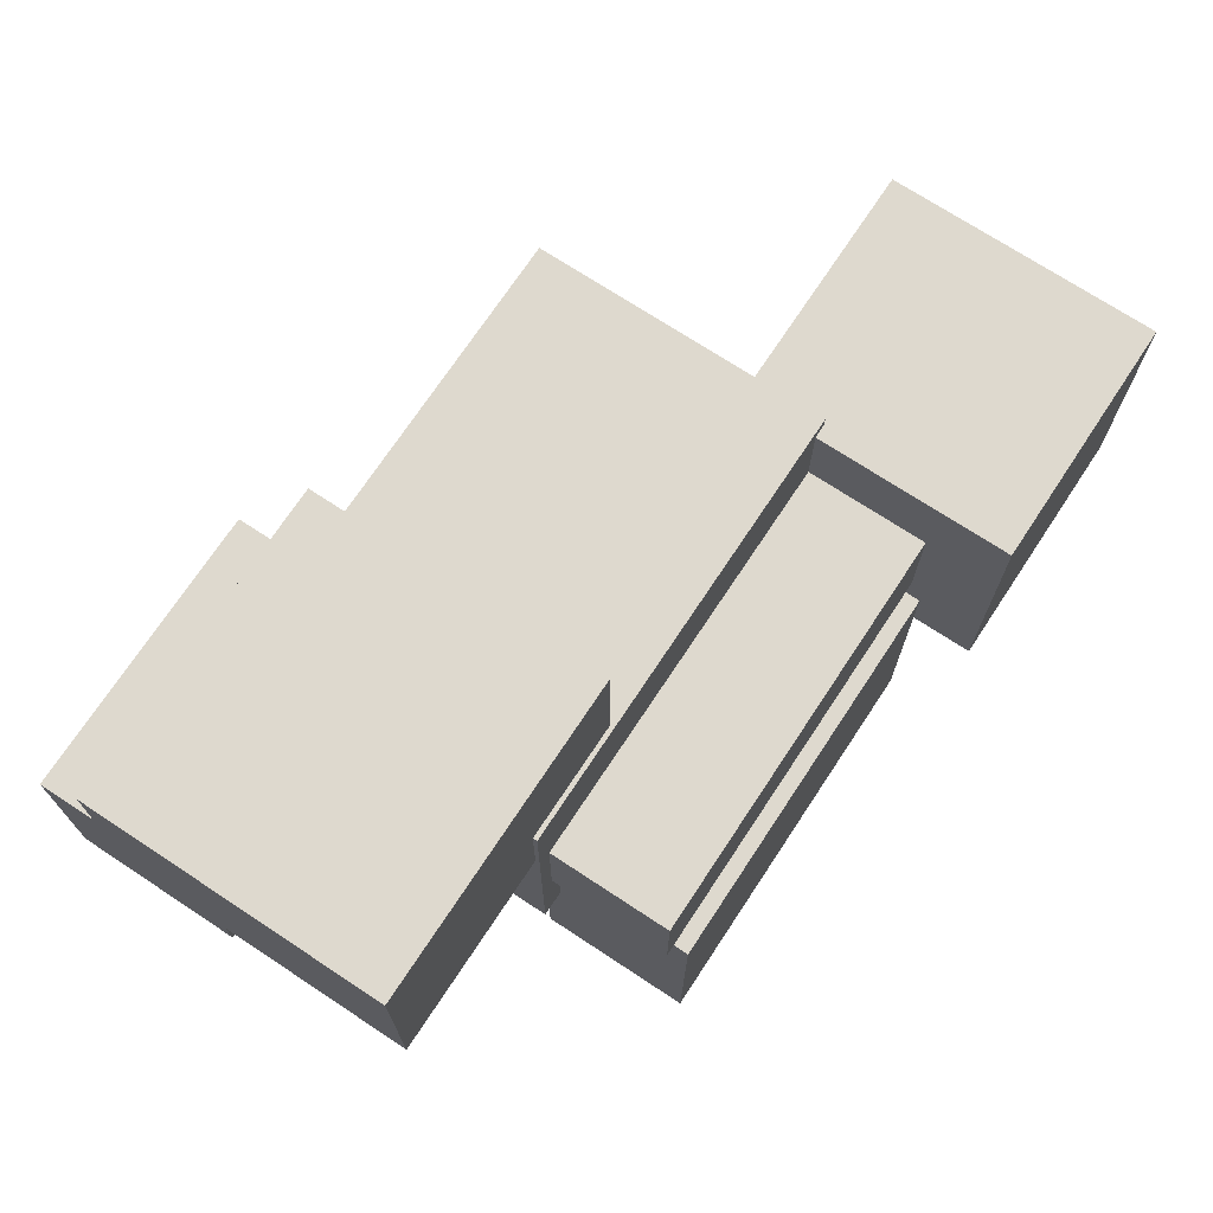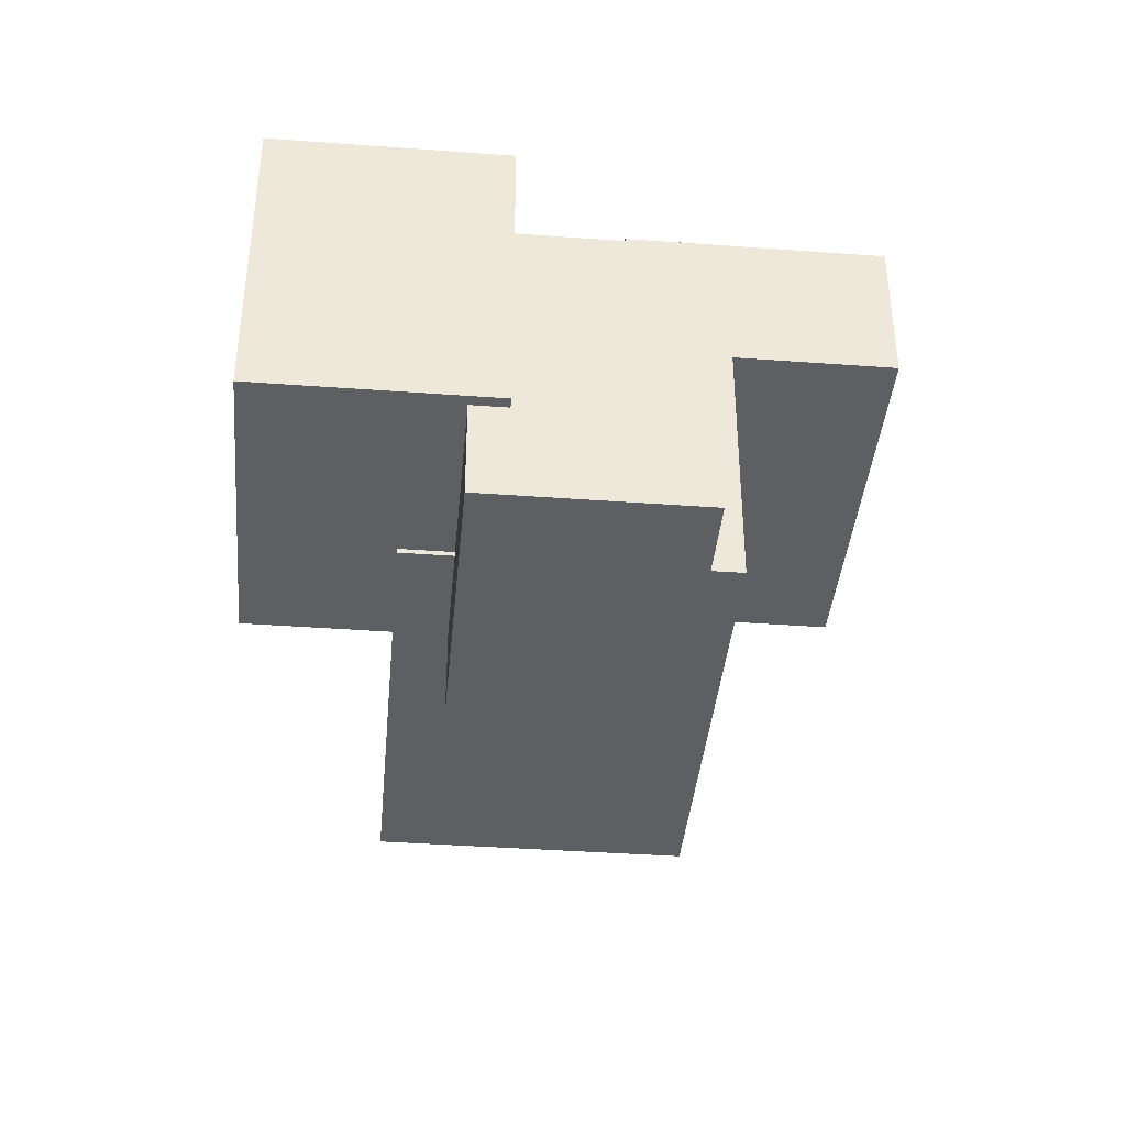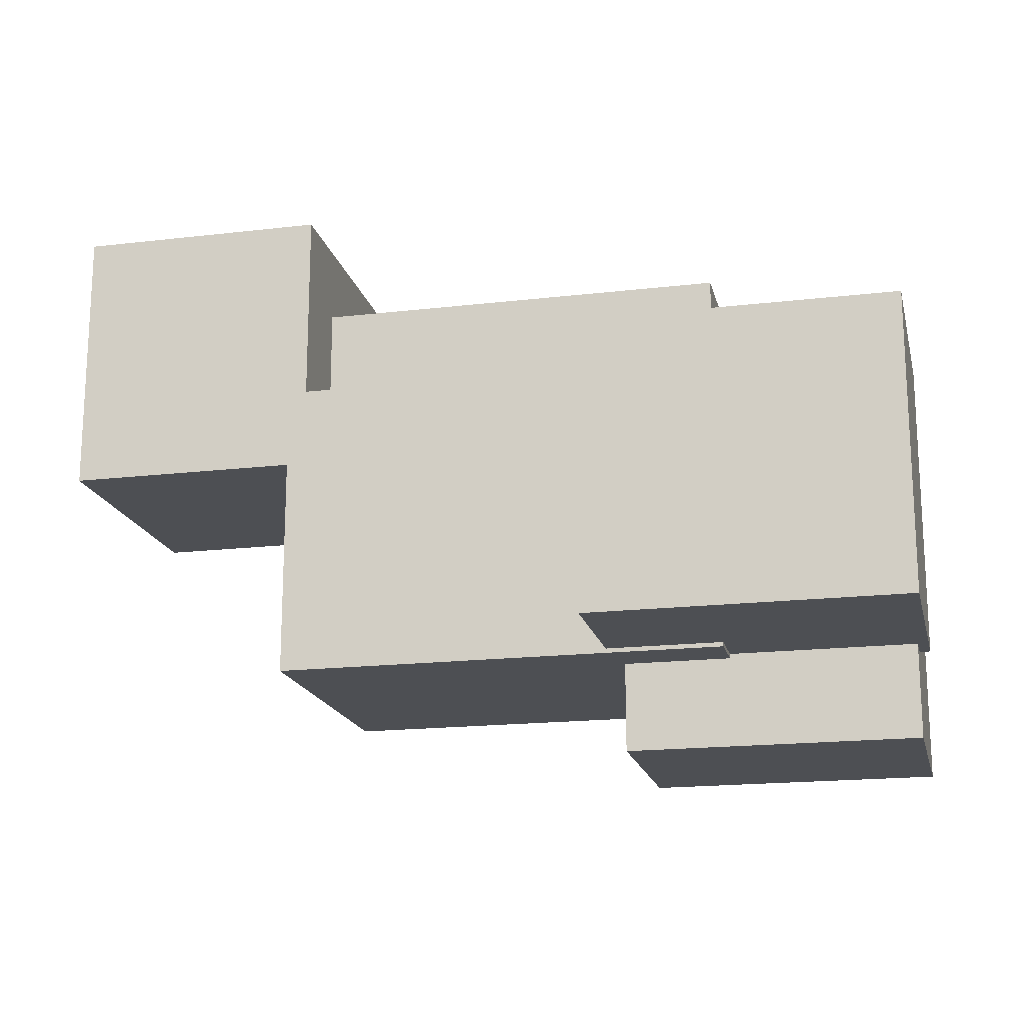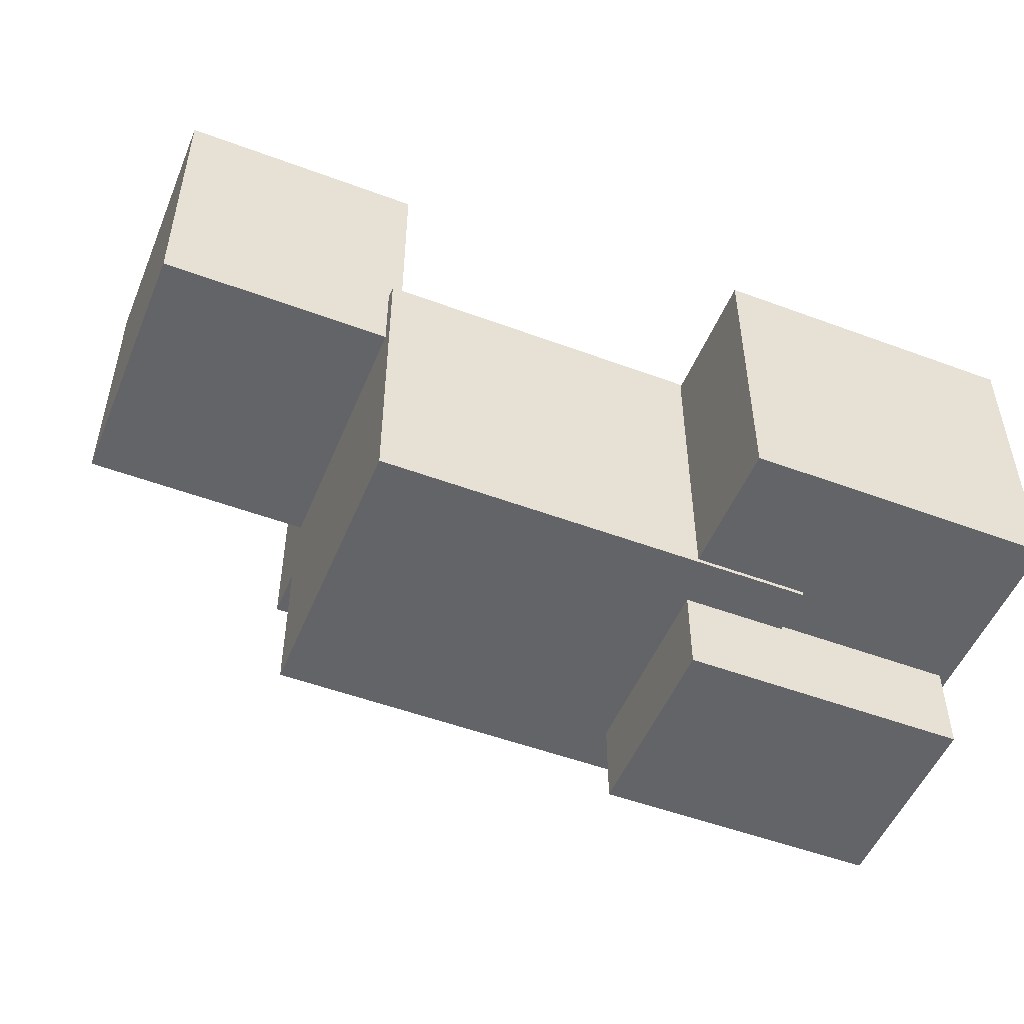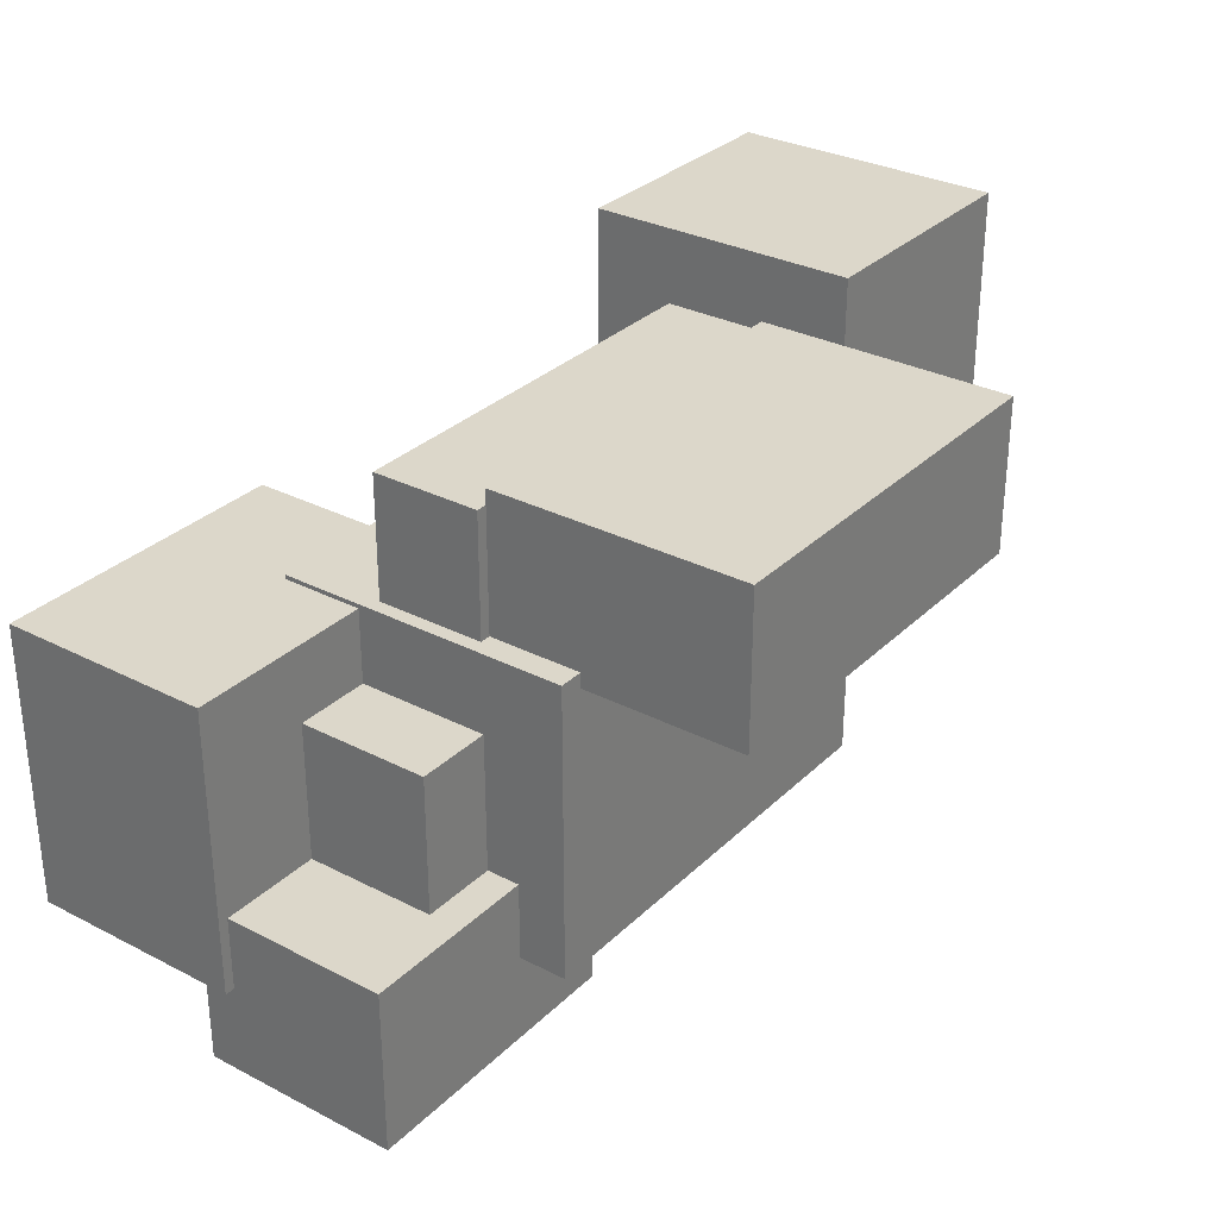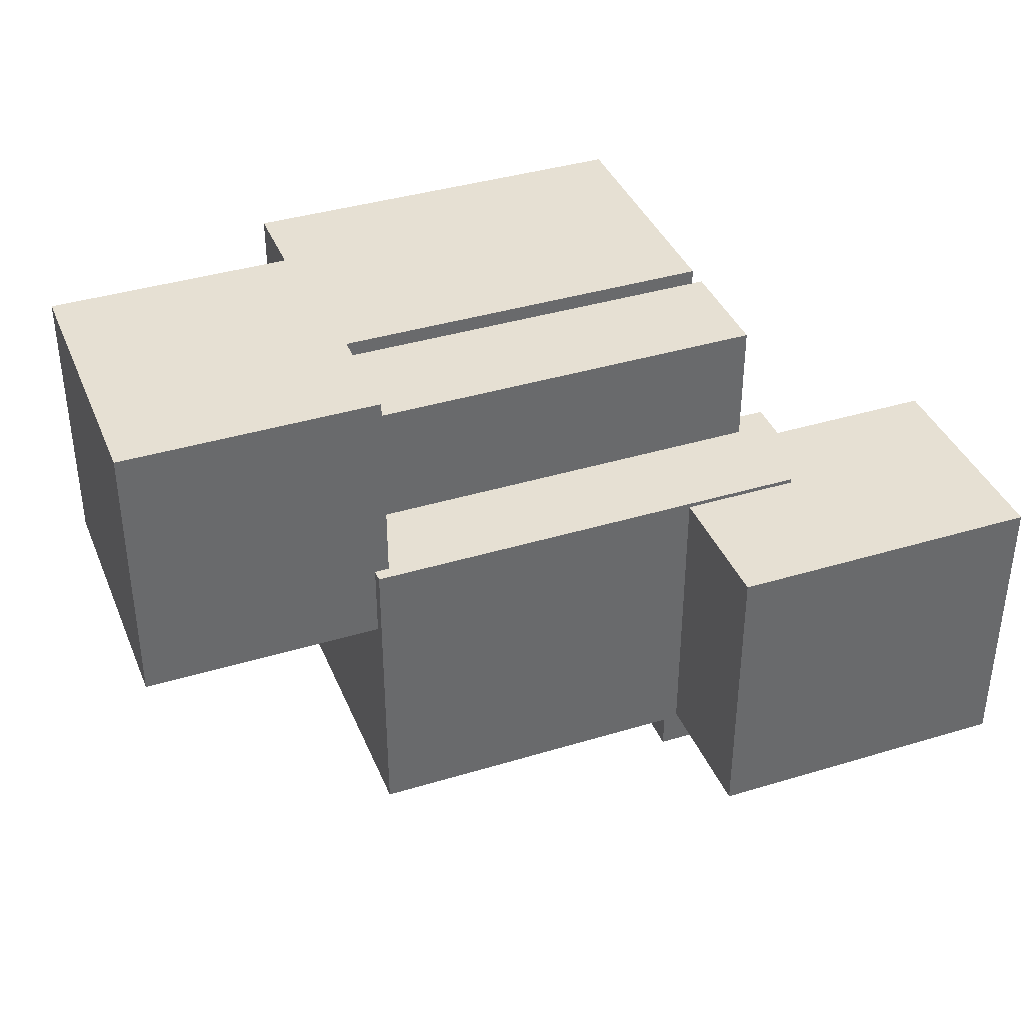
<metadata>
{"format":"obj","ext":"obj","renderer":"f3d","projection":"perspective","resolution":1024,"background":"white","views":[{"elev":71.6,"azim":123.4,"up":"+Z"},{"elev":-39.7,"azim":84.8,"up":"+Y"},{"elev":-17.8,"azim":13.0,"up":"+Y"},{"elev":-51.1,"azim":-22.1,"up":"+Y"},{"elev":30.8,"azim":126.5,"up":"+Y"},{"elev":38.4,"azim":-21.0,"up":"+Y"}]}
</metadata>
<code>
v 0.75 -0.2348 -0.2228
v 0.75 -0.2348 0.2228
v 0.75 0.2348 -0.2228
v 0.75 0.2348 0.2228
v 1.009 -0.2348 -0.2228
v 1.009 -0.2348 0.2228
v 1.009 0.2348 -0.2228
v 1.009 0.2348 0.2228
v 0.75 -0.2348 -0.2228
v 0.75 -0.2348 0.2228
v 1.009 -0.2348 -0.2228
v 1.009 -0.2348 0.2228
v 0.75 0.2348 -0.2228
v 0.75 0.2348 0.2228
v 1.009 0.2348 -0.2228
v 1.009 0.2348 0.2228
v 0.75 -0.2348 -0.2228
v 1.009 -0.2348 -0.2228
v 0.75 0.2348 -0.2228
v 1.009 0.2348 -0.2228
v 0.75 -0.2348 0.2228
v 1.009 -0.2348 0.2228
v 0.75 0.2348 0.2228
v 1.009 0.2348 0.2228
g grp1
f 1 2 4 3
f 5 7 8 6
f 9 11 12 10
f 13 14 16 15
f 17 19 20 18
f 21 22 24 23
v -1.543 0.2496 -0.4583
v -1.543 0.2496 0.4583
v -1.543 1.163 -0.4583
v -1.543 1.163 0.4583
v -0.7026 0.2496 -0.4583
v -0.7026 0.2496 0.4583
v -0.7026 1.163 -0.4583
v -0.7026 1.163 0.4583
v -1.543 0.2496 -0.4583
v -1.543 0.2496 0.4583
v -0.7026 0.2496 -0.4583
v -0.7026 0.2496 0.4583
v -1.543 1.163 -0.4583
v -1.543 1.163 0.4583
v -0.7026 1.163 -0.4583
v -0.7026 1.163 0.4583
v -1.543 0.2496 -0.4583
v -0.7026 0.2496 -0.4583
v -1.543 1.163 -0.4583
v -0.7026 1.163 -0.4583
v -1.543 0.2496 0.4583
v -0.7026 0.2496 0.4583
v -1.543 1.163 0.4583
v -0.7026 1.163 0.4583
g grp25
f 25 26 28 27
f 29 31 32 30
f 33 35 36 34
f 37 38 40 39
f 41 43 44 42
f 45 46 48 47
v -0.7026 0.5 -0.1845
v -0.7026 0.5 0.1845
v -0.7026 0.913 -0.1845
v -0.7026 0.913 0.1845
v 0.7026 0.5 -0.1845
v 0.7026 0.5 0.1845
v 0.7026 0.913 -0.1845
v 0.7026 0.913 0.1845
v -0.7026 0.5 -0.1845
v -0.7026 0.5 0.1845
v 0.7026 0.5 -0.1845
v 0.7026 0.5 0.1845
v -0.7026 0.913 -0.1845
v -0.7026 0.913 0.1845
v 0.7026 0.913 -0.1845
v 0.7026 0.913 0.1845
v -0.7026 0.5 -0.1845
v 0.7026 0.5 -0.1845
v -0.7026 0.913 -0.1845
v 0.7026 0.913 -0.1845
v -0.7026 0.5 0.1845
v 0.7026 0.5 0.1845
v -0.7026 0.913 0.1845
v 0.7026 0.913 0.1845
g grp49
f 49 50 52 51
f 53 55 56 54
f 57 59 60 58
f 61 62 64 63
f 65 67 68 66
f 69 70 72 71
v -0.666 0.4489 -1.048
v -0.666 0.4489 -0.1845
v -0.666 0.9641 -1.048
v -0.666 0.9641 -0.1845
v 0.666 0.4489 -1.048
v 0.666 0.4489 -0.1845
v 0.666 0.9641 -1.048
v 0.666 0.9641 -0.1845
v -0.666 0.4489 -1.048
v -0.666 0.4489 -0.1845
v 0.666 0.4489 -1.048
v 0.666 0.4489 -0.1845
v -0.666 0.9641 -1.048
v -0.666 0.9641 -0.1845
v 0.666 0.9641 -1.048
v 0.666 0.9641 -0.1845
v -0.666 0.4489 -1.048
v 0.666 0.4489 -1.048
v -0.666 0.9641 -1.048
v 0.666 0.9641 -1.048
v -0.666 0.4489 -0.1845
v 0.666 0.4489 -0.1845
v -0.666 0.9641 -0.1845
v 0.666 0.9641 -0.1845
g grp73
f 73 74 76 75
f 77 79 80 78
f 81 83 84 82
f 85 86 88 87
f 89 91 92 90
f 93 94 96 95
v -0.75 -0.5 -0.5
v -0.75 -0.5 0.5
v -0.75 0.5 -0.5
v -0.75 0.5 0.5
v 0.75 -0.5 -0.5
v 0.75 -0.5 0.5
v 0.75 0.5 -0.5
v 0.75 0.5 0.5
v -0.75 -0.5 -0.5
v -0.75 -0.5 0.5
v 0.75 -0.5 -0.5
v 0.75 -0.5 0.5
v -0.75 0.5 -0.5
v -0.75 0.5 0.5
v 0.75 0.5 -0.5
v 0.75 0.5 0.5
v -0.75 -0.5 -0.5
v 0.75 -0.5 -0.5
v -0.75 0.5 -0.5
v 0.75 0.5 -0.5
v -0.75 -0.5 0.5
v 0.75 -0.5 0.5
v -0.75 0.5 0.5
v 0.75 0.5 0.5
g grp97
f 97 98 100 99
f 101 103 104 102
f 105 107 108 106
f 109 110 112 111
f 113 115 116 114
f 117 118 120 119
v 0.3653 -0.4856 0.2228
v 0.3653 -0.4856 0.9529
v 0.3653 0.4856 0.2228
v 0.3653 0.4856 0.9529
v 1.394 -0.4856 0.2228
v 1.394 -0.4856 0.9529
v 1.394 0.4856 0.2228
v 1.394 0.4856 0.9529
v 0.3653 -0.4856 0.2228
v 0.3653 -0.4856 0.9529
v 1.394 -0.4856 0.2228
v 1.394 -0.4856 0.9529
v 0.3653 0.4856 0.2228
v 0.3653 0.4856 0.9529
v 1.394 0.4856 0.2228
v 1.394 0.4856 0.9529
v 0.3653 -0.4856 0.2228
v 1.394 -0.4856 0.2228
v 0.3653 0.4856 0.2228
v 1.394 0.4856 0.2228
v 0.3653 -0.4856 0.9529
v 1.394 -0.4856 0.9529
v 0.3653 0.4856 0.9529
v 1.394 0.4856 0.9529
g grp121
f 121 122 124 123
f 125 127 128 126
f 129 131 132 130
f 133 134 136 135
f 137 139 140 138
f 141 142 144 143
v 0.3999 -0.7941 -0.3363
v 0.3999 -0.7941 0.3363
v 0.3999 -0.2348 -0.3363
v 0.3999 -0.2348 0.3363
v 1.359 -0.7941 -0.3363
v 1.359 -0.7941 0.3363
v 1.359 -0.2348 -0.3363
v 1.359 -0.2348 0.3363
v 0.3999 -0.7941 -0.3363
v 0.3999 -0.7941 0.3363
v 1.359 -0.7941 -0.3363
v 1.359 -0.7941 0.3363
v 0.3999 -0.2348 -0.3363
v 0.3999 -0.2348 0.3363
v 1.359 -0.2348 -0.3363
v 1.359 -0.2348 0.3363
v 0.3999 -0.7941 -0.3363
v 1.359 -0.7941 -0.3363
v 0.3999 -0.2348 -0.3363
v 1.359 -0.2348 -0.3363
v 0.3999 -0.7941 0.3363
v 1.359 -0.7941 0.3363
v 0.3999 -0.2348 0.3363
v 1.359 -0.2348 0.3363
g grp145
f 145 146 148 147
f 149 151 152 150
f 153 155 156 154
f 157 158 160 159
f 161 163 164 162
f 165 166 168 167

</code>
